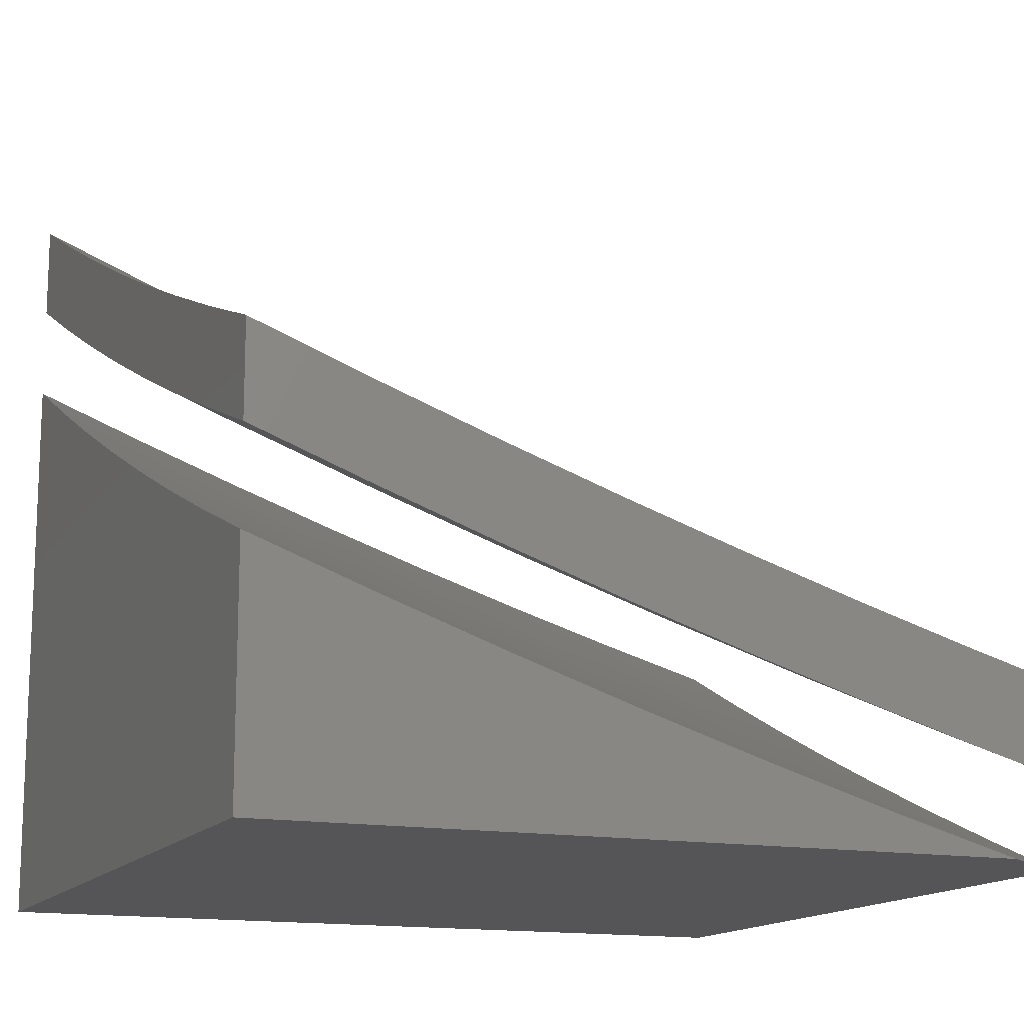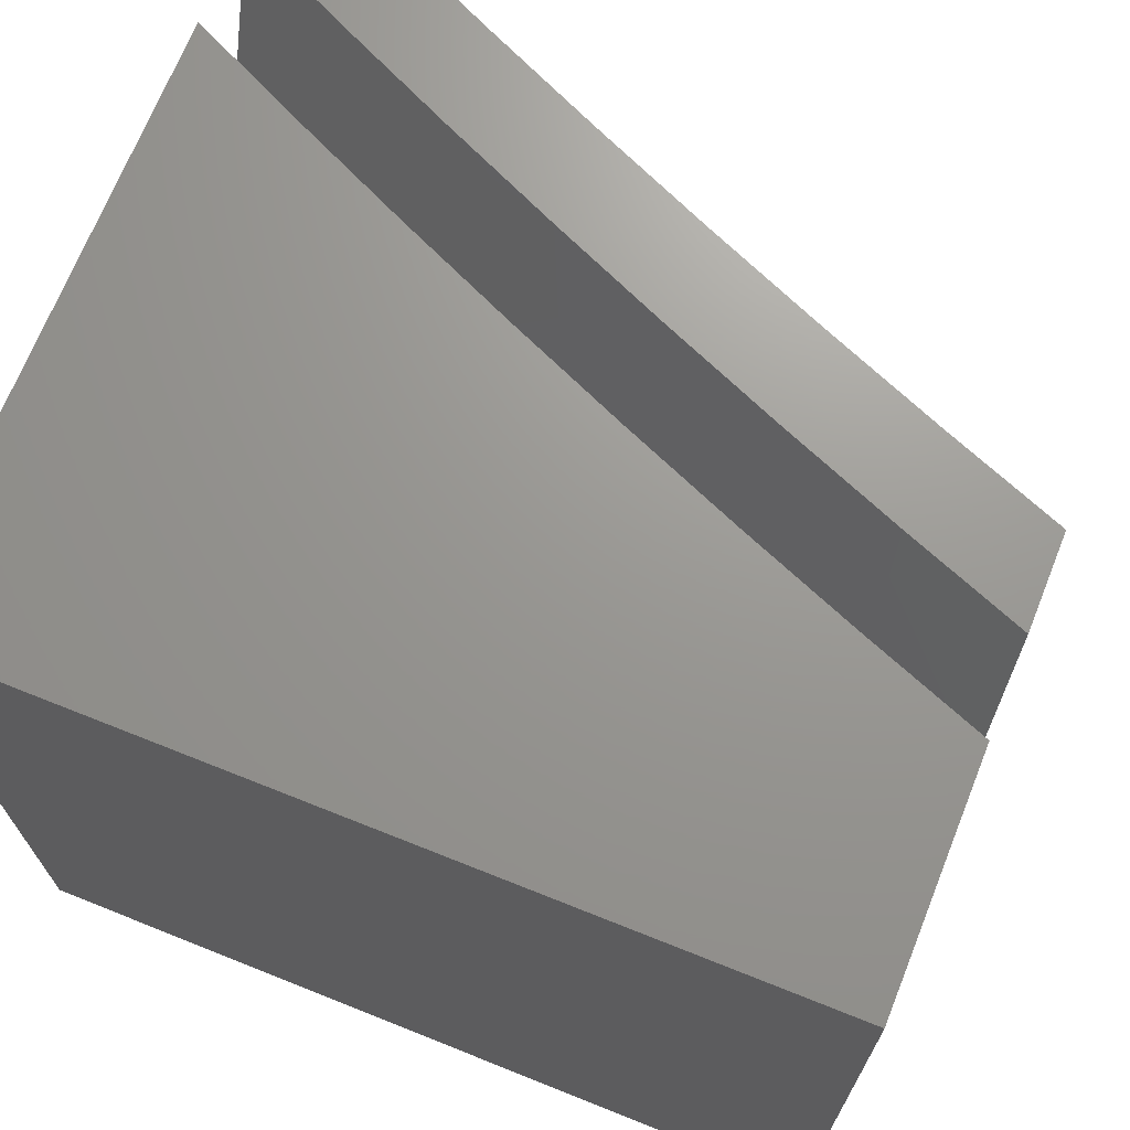
<metadata>
{"format":"stl","ext":"stl","renderer":"f3d","projection":"perspective","resolution":1024,"background":"white","views":[{"elev":-14.4,"azim":-112.3,"up":"+Z"},{"elev":69.9,"azim":-158.2,"up":"+Y"}]}
</metadata>
<code>
# stl→obj: 380 verts, 752 faces
v 4.145 3 -10.75
v 4.155 3.034 -10.74
v 4 3 -10.81
v 4.116 3.087 -10.74
v 4.075 3.14 -10.74
v 4.231 3.173 -10.67
v 4.189 3.228 -10.67
v 4.345 3.259 -10.6
v 4.303 3.315 -10.6
v 4.459 3.344 -10.53
v 4.415 3.401 -10.53
v 4.571 3.429 -10.45
v 4.527 3.487 -10.45
v 4.683 3.513 -10.38
v 4.637 3.573 -10.38
v 4.794 3.596 -10.3
v 4.747 3.658 -10.3
v 4.904 3.679 -10.22
v 4.857 3.742 -10.22
v 4.965 3.825 -10.13
v 4.808 3.804 -10.22
v 4.915 3.889 -10.13
v 4.758 3.866 -10.22
v 4.865 3.952 -10.13
v 4.719 4 -10.18
v 4.86 4 -10.12
v 5 4 -10.05
v 5 3.859 -10.1
v 5 3.718 -10.16
v 4.951 3.615 -10.22
v 4.84 3.534 -10.3
v 4.728 3.452 -10.38
v 4.615 3.37 -10.45
v 4.501 3.287 -10.53
v 4.387 3.203 -10.6
v 4.271 3.119 -10.67
v 4.29 3 -10.7
v 4.311 3.063 -10.67
v 4.427 3.146 -10.6
v 4.543 3.228 -10.53
v 4.658 3.31 -10.45
v 4.772 3.391 -10.38
v 4.885 3.471 -10.3
v 4.998 3.551 -10.22
v 5 3.575 -10.21
v 4.35 3.007 -10.67
v 4.433 3 -10.64
v 4.468 3.089 -10.6
v 4.507 3.031 -10.6
v 4.625 3.11 -10.53
v 4.576 3 -10.58
v 4.665 3.05 -10.53
v 4.718 3 -10.52
v 4.783 3.127 -10.45
v 4.822 3.065 -10.45
v 4.941 3.14 -10.38
v 4.981 3.076 -10.38
v 5 3.145 -10.35
v 5 3 -10.39
v 4.862 3.003 -10.45
v 4.86 3 -10.45
v 5 3.289 -10.3
v 4.9 3.204 -10.38
v 4.742 3.189 -10.45
v 4.584 3.169 -10.53
v 5 3.433 -10.25
v 4.973 3.344 -10.3
v 4.858 3.267 -10.38
v 4.93 3.408 -10.3
v 4.815 3.329 -10.38
v 4.7 3.249 -10.45
v 4.577 4 -10.25
v 4.657 3.987 -10.22
v 4.708 3.927 -10.22
v 4.602 3.838 -10.3
v 4.651 3.779 -10.3
v 4.496 3.75 -10.38
v 4.544 3.691 -10.38
v 4.388 3.66 -10.45
v 4.435 3.603 -10.45
v 4.28 3.57 -10.53
v 4.326 3.514 -10.53
v 4.171 3.479 -10.6
v 4.216 3.425 -10.6
v 4.061 3.387 -10.67
v 4.105 3.335 -10.67
v 4 3.289 -10.73
v 4.035 3.192 -10.74
v 4 3.145 -10.77
v 4.434 4 -10.31
v 4.502 3.956 -10.3
v 4.553 3.897 -10.3
v 4.29 4 -10.37
v 4.296 3.976 -10.38
v 4.347 3.921 -10.38
v 4.398 3.864 -10.38
v 4.243 3.827 -10.45
v 4.292 3.772 -10.45
v 4.139 3.733 -10.53
v 4.187 3.679 -10.53
v 4.033 3.637 -10.6
v 4.08 3.585 -10.6
v 4 3.575 -10.63
v 4 3.432 -10.68
v 4.145 4 -10.43
v 4.194 3.881 -10.45
v 4 4 -10.48
v 4.092 3.988 -10.45
v 4.143 3.935 -10.45
v 4.041 3.838 -10.53
v 4.09 3.786 -10.53
v 4 3.717 -10.59
v 4 3.859 -10.54
v 4.017 3.439 -10.67
v 4.126 3.532 -10.6
v 4.234 3.625 -10.53
v 4.7 3.719 -10.3
v 4.591 3.632 -10.38
v 4.481 3.546 -10.45
v 4.371 3.458 -10.53
v 4.259 3.37 -10.6
v 4.147 3.281 -10.67
v 4.447 3.807 -10.38
v 4.341 3.716 -10.45
v 4.86 3 -10.57
v 4.861 3.003 -10.57
v 5 3 -10.5
v 4.98 3.076 -10.49
v 5 3.145 -10.46
v 4.94 3.14 -10.49
v 4.899 3.204 -10.49
v 4.822 3.065 -10.57
v 4.782 3.127 -10.57
v 4.718 3 -10.63
v 4.664 3.05 -10.64
v 4.576 3 -10.69
v 4.625 3.11 -10.64
v 4.507 3.031 -10.71
v 4.584 3.169 -10.64
v 4.467 3.089 -10.71
v 4.543 3.228 -10.64
v 4.427 3.146 -10.71
v 4.501 3.286 -10.64
v 4.386 3.203 -10.71
v 4.345 3.259 -10.71
v 4.231 3.173 -10.78
v 4.189 3.228 -10.78
v 4.075 3.14 -10.85
v 4.147 3.281 -10.78
v 4.035 3.192 -10.85
v 4 3.289 -10.84
v 4 3.145 -10.88
v 4 3 -10.92
v 4.116 3.087 -10.85
v 4.155 3.034 -10.85
v 4.271 3.118 -10.78
v 4.311 3.063 -10.78
v 4.433 3 -10.75
v 4.35 3.007 -10.78
v 4.29 3 -10.81
v 4.145 3 -10.86
v 4 3.432 -10.79
v 4.061 3.387 -10.78
v 4.105 3.335 -10.78
v 4.215 3.425 -10.71
v 4.259 3.37 -10.71
v 4.326 3.514 -10.64
v 4.37 3.458 -10.64
v 4.435 3.603 -10.57
v 4.481 3.545 -10.57
v 4.544 3.691 -10.49
v 4.591 3.632 -10.49
v 4.651 3.779 -10.41
v 4.7 3.718 -10.41
v 4.758 3.866 -10.33
v 4.808 3.804 -10.33
v 4.864 3.952 -10.25
v 4.915 3.889 -10.25
v 5 4 -10.17
v 5 3.859 -10.22
v 4.017 3.439 -10.78
v 4 3.575 -10.75
v 4.126 3.532 -10.71
v 4.08 3.585 -10.71
v 4.186 3.679 -10.64
v 4.139 3.732 -10.64
v 4.243 3.827 -10.57
v 4.194 3.881 -10.57
v 4.296 3.976 -10.49
v 4.29 4 -10.48
v 4.434 4 -10.42
v 4.033 3.637 -10.71
v 4 3.717 -10.7
v 4.09 3.785 -10.64
v 4.143 3.935 -10.57
v 4.145 4 -10.54
v 4.092 3.988 -10.57
v 4 4 -10.6
v 4.041 3.838 -10.64
v 4 3.859 -10.65
v 4.576 4 -10.36
v 4.502 3.956 -10.41
v 4.397 3.864 -10.49
v 4.347 3.92 -10.49
v 4.292 3.772 -10.57
v 4.719 4 -10.3
v 4.657 3.987 -10.33
v 4.552 3.897 -10.41
v 4.447 3.807 -10.49
v 4.341 3.716 -10.57
v 4.233 3.624 -10.64
v 4.708 3.927 -10.33
v 4.86 4 -10.23
v 4.965 3.825 -10.25
v 5 3.718 -10.27
v 4.904 3.679 -10.33
v 4.951 3.615 -10.33
v 4.794 3.596 -10.41
v 4.84 3.534 -10.41
v 4.683 3.513 -10.49
v 4.728 3.452 -10.49
v 4.571 3.429 -10.57
v 4.615 3.369 -10.57
v 4.458 3.344 -10.64
v 5 3.575 -10.32
v 4.997 3.551 -10.33
v 4.885 3.471 -10.41
v 4.929 3.408 -10.41
v 4.815 3.329 -10.49
v 4.858 3.267 -10.49
v 4.742 3.188 -10.57
v 5 3.432 -10.37
v 4.973 3.344 -10.41
v 5 3.289 -10.42
v 4.7 3.249 -10.57
v 4.772 3.391 -10.49
v 4.658 3.31 -10.57
v 4.747 3.657 -10.41
v 4.637 3.573 -10.49
v 4.526 3.487 -10.57
v 4.415 3.401 -10.64
v 4.302 3.315 -10.71
v 4.856 3.742 -10.33
v 4.602 3.838 -10.41
v 4.496 3.749 -10.49
v 4.388 3.66 -10.57
v 4.28 3.57 -10.64
v 4.171 3.479 -10.71
v 4.078 3 -11
v 4.052 3.035 -11
v 5 3 -11
v 4.026 3.069 -11
v 4 3.103 -11
v 4 4 -11
v 5 4 -11
v 4 3.254 -10.96
v 4 3.405 -10.91
v 4 3.555 -10.86
v 4 3.704 -10.81
v 4 3.852 -10.76
v 4 4 -10.71
v 5 3 -10.62
v 4.87 3 -10.68
v 4.74 3 -10.73
v 4.609 3 -10.79
v 4.477 3 -10.85
v 4.345 3 -10.9
v 4.212 3 -10.95
v 4.145 4 -10.65
v 4.29 4 -10.6
v 4.433 4 -10.54
v 4.576 4 -10.48
v 4.718 4 -10.42
v 4.86 4 -10.35
v 5 4 -10.28
v 5 3.859 -10.34
v 5 3.718 -10.39
v 5 3.575 -10.44
v 5 3.432 -10.49
v 5 3.289 -10.53
v 5 3.145 -10.57
v 4.12 3.174 -10.94
v 4.078 3.227 -10.94
v 4.036 3.279 -10.94
v 4.099 3.419 -10.87
v 4.055 3.471 -10.87
v 4.204 3.506 -10.8
v 4.158 3.56 -10.8
v 4.308 3.593 -10.73
v 4.261 3.648 -10.73
v 4.411 3.679 -10.66
v 4.363 3.736 -10.66
v 4.514 3.765 -10.59
v 4.465 3.823 -10.59
v 4.616 3.85 -10.52
v 4.566 3.909 -10.52
v 4.717 3.934 -10.44
v 4.666 3.995 -10.44
v 4.16 3.121 -10.94
v 4.2 3.067 -10.94
v 4.239 3.012 -10.94
v 4.351 3.092 -10.87
v 4.391 3.035 -10.87
v 4.503 3.113 -10.8
v 4.542 3.055 -10.8
v 4.695 3.07 -10.73
v 4.734 3.009 -10.73
v 4.848 3.081 -10.66
v 4.887 3.019 -10.66
v 4.96 3.153 -10.59
v 4.919 3.217 -10.59
v 4.877 3.28 -10.59
v 4.767 3.205 -10.66
v 4.725 3.266 -10.66
v 4.614 3.19 -10.73
v 4.573 3.249 -10.73
v 4.462 3.171 -10.8
v 4.421 3.228 -10.8
v 4.311 3.148 -10.87
v 4.27 3.203 -10.87
v 4.988 3.354 -10.52
v 4.944 3.418 -10.52
v 4.9 3.481 -10.52
v 4.854 3.544 -10.52
v 4.747 3.466 -10.59
v 4.702 3.527 -10.59
v 4.595 3.447 -10.66
v 4.55 3.506 -10.66
v 4.444 3.424 -10.73
v 4.399 3.481 -10.73
v 4.293 3.397 -10.8
v 4.249 3.452 -10.8
v 4.143 3.366 -10.87
v 4.961 3.622 -10.44
v 4.914 3.686 -10.44
v 4.969 3.829 -10.36
v 4.866 3.749 -10.44
v 4.817 3.811 -10.44
v 4.714 3.729 -10.52
v 4.665 3.79 -10.52
v 4.562 3.706 -10.59
v 4.92 3.892 -10.36
v 4.767 3.873 -10.44
v 4.869 3.956 -10.36
v 4.515 3.967 -10.52
v 4.314 3.992 -10.59
v 4.365 3.936 -10.59
v 4.415 3.88 -10.59
v 4.266 3.847 -10.66
v 4.315 3.792 -10.66
v 4.166 3.757 -10.73
v 4.214 3.703 -10.73
v 4.065 3.666 -10.8
v 4.112 3.613 -10.8
v 4.01 3.523 -10.87
v 4.165 3.956 -10.66
v 4.216 3.902 -10.66
v 4.067 3.863 -10.73
v 4.017 3.915 -10.73
v 4.017 3.718 -10.8
v 4.117 3.81 -10.73
v 4.228 3.258 -10.87
v 4.186 3.312 -10.87
v 4.336 3.341 -10.8
v 4.379 3.285 -10.8
v 4.487 3.366 -10.73
v 4.656 3.587 -10.59
v 4.505 3.564 -10.66
v 4.609 3.647 -10.59
v 4.458 3.622 -10.66
v 4.761 3.668 -10.52
v 4.808 3.607 -10.52
v 4.354 3.537 -10.73
v 4.53 3.308 -10.73
v 4.639 3.387 -10.66
v 4.655 3.13 -10.73
v 4.807 3.144 -10.66
v 4.682 3.327 -10.66
v 4.791 3.405 -10.59
v 4.835 3.342 -10.59
f 1 2 3
f 3 2 4
f 3 4 5
f 5 4 6
f 5 6 7
f 7 6 8
f 7 8 9
f 9 8 10
f 9 10 11
f 11 10 12
f 11 12 13
f 13 12 14
f 13 14 15
f 15 14 16
f 15 16 17
f 17 16 18
f 17 18 19
f 19 18 20
f 19 20 21
f 21 20 22
f 21 22 23
f 23 22 24
f 23 24 25
f 25 24 26
f 26 24 27
f 27 24 22
f 27 22 28
f 28 22 20
f 28 20 29
f 29 20 18
f 29 18 30
f 30 18 16
f 30 16 31
f 31 16 14
f 31 14 32
f 32 14 12
f 32 12 33
f 33 12 10
f 33 10 34
f 34 10 8
f 34 8 35
f 35 8 6
f 35 6 36
f 36 6 4
f 36 4 2
f 1 37 2
f 2 37 38
f 2 38 36
f 36 38 39
f 36 39 35
f 35 39 40
f 35 40 34
f 34 40 41
f 34 41 33
f 33 41 42
f 33 42 32
f 32 42 43
f 32 43 31
f 31 43 44
f 31 44 30
f 30 44 45
f 30 45 29
f 38 37 46
f 46 37 47
f 46 47 48
f 48 47 49
f 48 49 50
f 50 49 51
f 50 51 52
f 52 51 53
f 52 53 54
f 54 53 55
f 54 55 56
f 56 55 57
f 56 57 58
f 58 57 59
f 59 57 60
f 59 60 61
f 61 60 55
f 61 55 53
f 47 51 49
f 58 62 56
f 56 62 63
f 56 63 54
f 54 63 64
f 54 64 50
f 50 64 65
f 50 65 48
f 48 65 39
f 48 39 38
f 66 67 62
f 62 67 68
f 62 68 63
f 63 68 64
f 45 44 66
f 66 44 69
f 66 69 67
f 67 69 70
f 67 70 68
f 68 70 71
f 68 71 64
f 64 71 65
f 72 73 25
f 25 73 74
f 25 74 23
f 23 74 75
f 23 75 76
f 76 75 77
f 76 77 78
f 78 77 79
f 78 79 80
f 80 79 81
f 80 81 82
f 82 81 83
f 82 83 84
f 84 83 85
f 84 85 86
f 86 85 87
f 86 87 88
f 88 87 89
f 88 89 5
f 5 89 3
f 90 91 72
f 72 91 92
f 72 92 73
f 73 92 74
f 93 94 90
f 90 94 95
f 90 95 96
f 96 95 97
f 96 97 98
f 98 97 99
f 98 99 100
f 100 99 101
f 100 101 102
f 102 101 103
f 102 103 104
f 93 105 94
f 94 105 106
f 94 106 95
f 95 106 97
f 107 108 105
f 105 108 109
f 105 109 106
f 106 109 110
f 106 110 111
f 111 110 112
f 111 112 101
f 101 112 103
f 107 113 108
f 108 113 109
f 109 113 110
f 110 113 112
f 87 85 104
f 104 85 114
f 104 114 102
f 102 114 115
f 102 115 116
f 116 115 81
f 116 81 79
f 57 55 60
f 46 48 38
f 39 65 40
f 40 65 71
f 40 71 41
f 41 71 70
f 41 70 42
f 42 70 69
f 42 69 43
f 43 69 44
f 52 54 50
f 17 19 117
f 117 19 21
f 117 21 76
f 76 21 23
f 15 17 118
f 118 17 117
f 118 117 78
f 78 117 76
f 13 15 119
f 119 15 118
f 119 118 80
f 80 118 78
f 11 13 120
f 120 13 119
f 120 119 82
f 82 119 80
f 9 11 121
f 121 11 120
f 121 120 84
f 84 120 82
f 7 9 122
f 122 9 121
f 122 121 86
f 86 121 84
f 5 7 88
f 88 7 122
f 88 122 86
f 74 92 75
f 75 92 123
f 75 123 77
f 77 123 124
f 77 124 79
f 79 124 116
f 114 85 83
f 114 83 115
f 115 83 81
f 123 92 96
f 96 92 91
f 96 91 90
f 96 98 123
f 123 98 124
f 98 100 124
f 124 100 116
f 100 102 116
f 101 99 111
f 111 99 97
f 111 97 106
f 125 126 127
f 127 126 128
f 127 128 129
f 129 128 130
f 129 130 131
f 131 130 132
f 131 132 133
f 133 132 134
f 133 134 135
f 135 134 136
f 135 136 137
f 137 136 138
f 137 138 139
f 139 138 140
f 139 140 141
f 141 140 142
f 141 142 143
f 143 142 144
f 143 144 145
f 145 144 146
f 145 146 147
f 147 146 148
f 147 148 149
f 149 148 150
f 149 150 151
f 151 150 152
f 152 150 148
f 152 148 153
f 153 148 154
f 153 154 155
f 155 154 156
f 155 156 157
f 157 156 144
f 157 144 142
f 125 134 126
f 126 134 132
f 126 132 130
f 136 158 138
f 138 158 140
f 140 158 159
f 159 158 160
f 159 160 157
f 157 160 161
f 157 161 155
f 155 161 153
f 162 163 151
f 151 163 164
f 151 164 149
f 149 164 165
f 149 165 166
f 166 165 167
f 166 167 168
f 168 167 169
f 168 169 170
f 170 169 171
f 170 171 172
f 172 171 173
f 172 173 174
f 174 173 175
f 174 175 176
f 176 175 177
f 176 177 178
f 178 177 179
f 178 179 180
f 163 162 181
f 181 162 182
f 181 182 183
f 183 182 184
f 183 184 185
f 185 184 186
f 185 186 187
f 187 186 188
f 187 188 189
f 189 188 190
f 189 190 191
f 184 182 192
f 192 182 193
f 192 193 186
f 186 193 194
f 186 194 188
f 188 194 195
f 188 195 190
f 190 195 196
f 196 195 197
f 196 197 198
f 198 197 195
f 198 195 199
f 199 195 194
f 199 194 193
f 193 200 199
f 199 200 198
f 201 202 191
f 191 202 203
f 191 203 204
f 204 203 205
f 204 205 187
f 187 205 185
f 206 207 201
f 201 207 208
f 201 208 202
f 202 208 209
f 202 209 203
f 203 209 210
f 203 210 205
f 205 210 211
f 205 211 185
f 185 211 183
f 207 206 212
f 212 206 213
f 212 213 177
f 177 213 179
f 178 180 214
f 214 180 215
f 214 215 216
f 216 215 217
f 216 217 218
f 218 217 219
f 218 219 220
f 220 219 221
f 220 221 222
f 222 221 223
f 222 223 224
f 224 223 143
f 224 143 145
f 215 225 217
f 217 225 226
f 217 226 227
f 227 226 228
f 227 228 229
f 229 228 230
f 229 230 231
f 231 230 133
f 231 133 135
f 225 232 226
f 226 232 228
f 228 232 233
f 233 232 234
f 233 234 230
f 230 234 131
f 230 131 133
f 234 129 131
f 130 128 126
f 135 137 231
f 231 137 235
f 231 235 229
f 229 235 236
f 229 236 227
f 227 236 219
f 227 219 217
f 235 137 139
f 228 233 230
f 142 140 159
f 157 142 159
f 235 139 237
f 237 139 141
f 237 141 223
f 223 141 143
f 235 237 236
f 236 237 221
f 236 221 219
f 221 237 223
f 146 144 156
f 146 156 154
f 216 218 238
f 238 218 239
f 238 239 174
f 174 239 172
f 218 220 239
f 239 220 240
f 239 240 172
f 172 240 170
f 220 222 240
f 240 222 241
f 240 241 170
f 170 241 168
f 222 224 241
f 241 224 242
f 241 242 168
f 168 242 166
f 224 145 242
f 242 145 147
f 242 147 166
f 166 147 149
f 146 154 148
f 214 216 243
f 243 216 238
f 243 238 176
f 176 238 174
f 178 214 243
f 178 243 176
f 177 175 212
f 212 175 173
f 212 173 244
f 244 173 171
f 244 171 245
f 245 171 169
f 245 169 246
f 246 169 167
f 246 167 247
f 247 167 165
f 247 165 248
f 248 165 164
f 248 164 163
f 181 183 163
f 163 183 248
f 183 211 248
f 248 211 247
f 211 210 247
f 247 210 246
f 210 209 246
f 246 209 245
f 207 212 244
f 209 208 245
f 245 208 244
f 208 207 244
f 192 186 184
f 191 204 189
f 189 204 187
f 27 28 179
f 179 28 180
f 180 28 29
f 180 29 215
f 215 29 45
f 215 45 225
f 225 45 66
f 225 66 232
f 232 66 62
f 232 62 234
f 234 62 58
f 234 58 129
f 129 58 59
f 129 59 127
f 59 61 127
f 127 61 125
f 125 61 53
f 125 53 134
f 134 53 51
f 134 51 136
f 136 51 47
f 136 47 158
f 158 47 37
f 158 37 160
f 160 37 1
f 160 1 161
f 161 1 3
f 161 3 153
f 153 3 152
f 152 3 89
f 152 89 151
f 151 89 87
f 151 87 162
f 162 87 104
f 162 104 182
f 182 104 103
f 182 103 193
f 193 103 112
f 193 112 200
f 200 112 113
f 200 113 198
f 198 113 107
f 198 107 196
f 196 107 105
f 196 105 190
f 190 105 93
f 190 93 191
f 191 93 90
f 191 90 201
f 201 90 72
f 201 72 206
f 206 72 25
f 206 25 213
f 213 25 26
f 213 26 179
f 179 26 27
f 249 250 251
f 251 250 252
f 251 252 253
f 254 255 253
f 253 255 251
f 253 256 254
f 254 256 257
f 254 257 258
f 258 259 254
f 254 259 260
f 254 260 261
f 262 263 251
f 251 263 264
f 251 264 265
f 265 266 251
f 251 266 267
f 251 267 268
f 268 249 251
f 261 269 254
f 254 269 270
f 254 270 255
f 255 270 271
f 255 271 272
f 272 273 255
f 255 273 274
f 255 274 275
f 275 276 255
f 255 276 277
f 255 277 278
f 278 279 255
f 255 279 280
f 255 280 251
f 251 280 281
f 251 281 262
f 252 282 253
f 253 282 283
f 253 283 256
f 256 283 284
f 256 284 257
f 257 284 285
f 257 285 286
f 286 285 287
f 286 287 288
f 288 287 289
f 288 289 290
f 290 289 291
f 290 291 292
f 292 291 293
f 292 293 294
f 294 293 295
f 294 295 296
f 296 295 297
f 296 297 298
f 298 297 273
f 298 273 272
f 282 252 299
f 299 252 250
f 299 250 249
f 299 249 300
f 300 249 268
f 300 268 301
f 301 268 267
f 301 267 302
f 302 267 303
f 302 303 304
f 304 303 266
f 304 266 305
f 305 266 265
f 305 265 306
f 306 265 307
f 306 307 308
f 308 307 264
f 308 264 263
f 267 266 303
f 265 264 307
f 308 263 309
f 309 263 262
f 309 262 281
f 309 281 310
f 310 281 280
f 310 280 311
f 311 280 312
f 311 312 313
f 313 312 314
f 313 314 315
f 315 314 316
f 315 316 317
f 317 316 318
f 317 318 319
f 319 318 320
f 319 320 299
f 299 320 282
f 312 280 321
f 321 280 279
f 321 279 322
f 322 279 278
f 322 278 323
f 323 278 324
f 323 324 325
f 325 324 326
f 325 326 327
f 327 326 328
f 327 328 329
f 329 328 330
f 329 330 331
f 331 330 332
f 331 332 333
f 333 332 285
f 333 285 284
f 324 278 334
f 334 278 277
f 334 277 335
f 335 277 336
f 335 336 337
f 337 336 338
f 337 338 339
f 339 338 340
f 339 340 341
f 341 340 293
f 341 293 291
f 277 276 336
f 336 276 342
f 336 342 338
f 338 342 343
f 338 343 340
f 340 343 295
f 340 295 293
f 276 275 342
f 342 275 344
f 342 344 343
f 343 344 273
f 343 273 297
f 275 274 344
f 344 274 273
f 271 345 272
f 272 345 296
f 272 296 298
f 270 346 271
f 271 346 347
f 271 347 348
f 348 347 349
f 348 349 350
f 350 349 351
f 350 351 352
f 352 351 353
f 352 353 354
f 354 353 258
f 354 258 355
f 355 258 257
f 355 257 286
f 269 356 270
f 270 356 357
f 270 357 346
f 346 357 347
f 356 269 358
f 358 269 261
f 358 261 359
f 359 261 260
f 359 260 358
f 358 260 360
f 358 360 361
f 361 360 351
f 361 351 349
f 260 259 360
f 360 259 353
f 360 353 351
f 259 258 353
f 282 362 283
f 283 362 363
f 283 363 284
f 284 363 333
f 362 364 363
f 363 364 331
f 363 331 333
f 282 320 362
f 362 320 365
f 362 365 364
f 364 365 366
f 364 366 329
f 329 366 327
f 364 329 331
f 328 367 368
f 368 367 369
f 368 369 370
f 370 369 341
f 370 341 291
f 367 371 369
f 369 371 339
f 369 339 341
f 328 326 367
f 367 326 372
f 367 372 371
f 371 372 335
f 371 335 337
f 371 337 339
f 328 368 330
f 330 368 373
f 330 373 332
f 332 373 287
f 332 287 285
f 373 368 370
f 320 318 365
f 365 318 374
f 365 374 366
f 366 374 375
f 366 375 327
f 327 375 325
f 334 335 372
f 334 372 324
f 324 372 326
f 299 300 319
f 319 300 302
f 319 302 317
f 317 302 304
f 317 304 315
f 315 304 376
f 315 376 313
f 313 376 377
f 313 377 311
f 311 377 310
f 301 302 300
f 318 316 374
f 374 316 378
f 374 378 375
f 375 378 379
f 375 379 325
f 325 379 323
f 316 314 378
f 378 314 380
f 378 380 379
f 379 380 322
f 379 322 323
f 312 321 380
f 380 321 322
f 380 314 312
f 304 305 376
f 376 305 306
f 376 306 377
f 377 306 308
f 377 308 310
f 310 308 309
f 297 295 343
f 291 289 370
f 370 289 373
f 289 287 373
f 294 296 348
f 348 296 345
f 348 345 271
f 348 350 294
f 294 350 292
f 350 352 292
f 292 352 290
f 355 286 288
f 352 354 290
f 290 354 288
f 354 355 288
f 361 349 357
f 357 349 347
f 358 361 357
f 356 358 357

</code>
